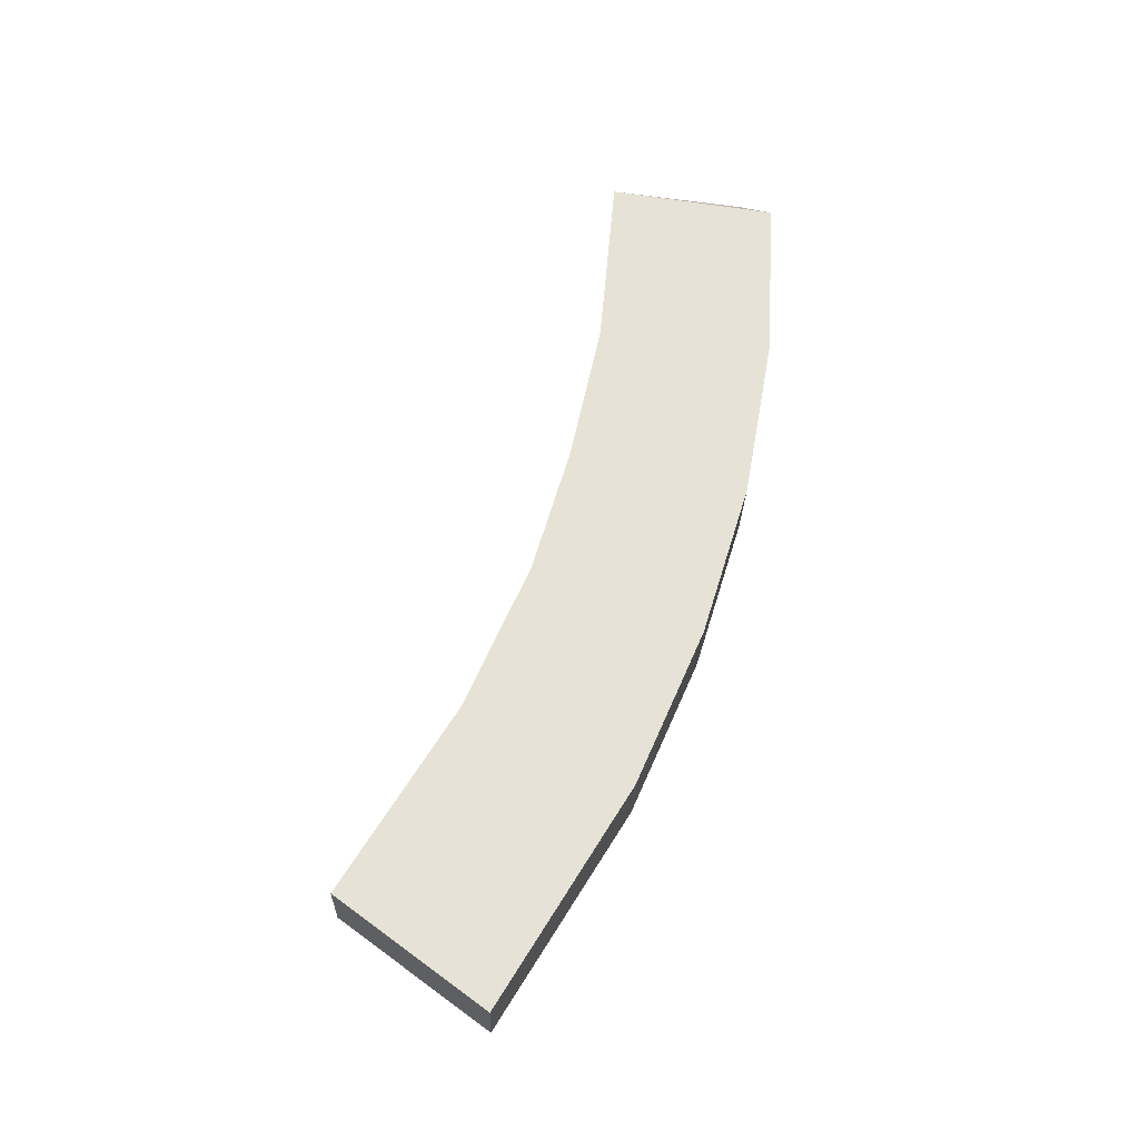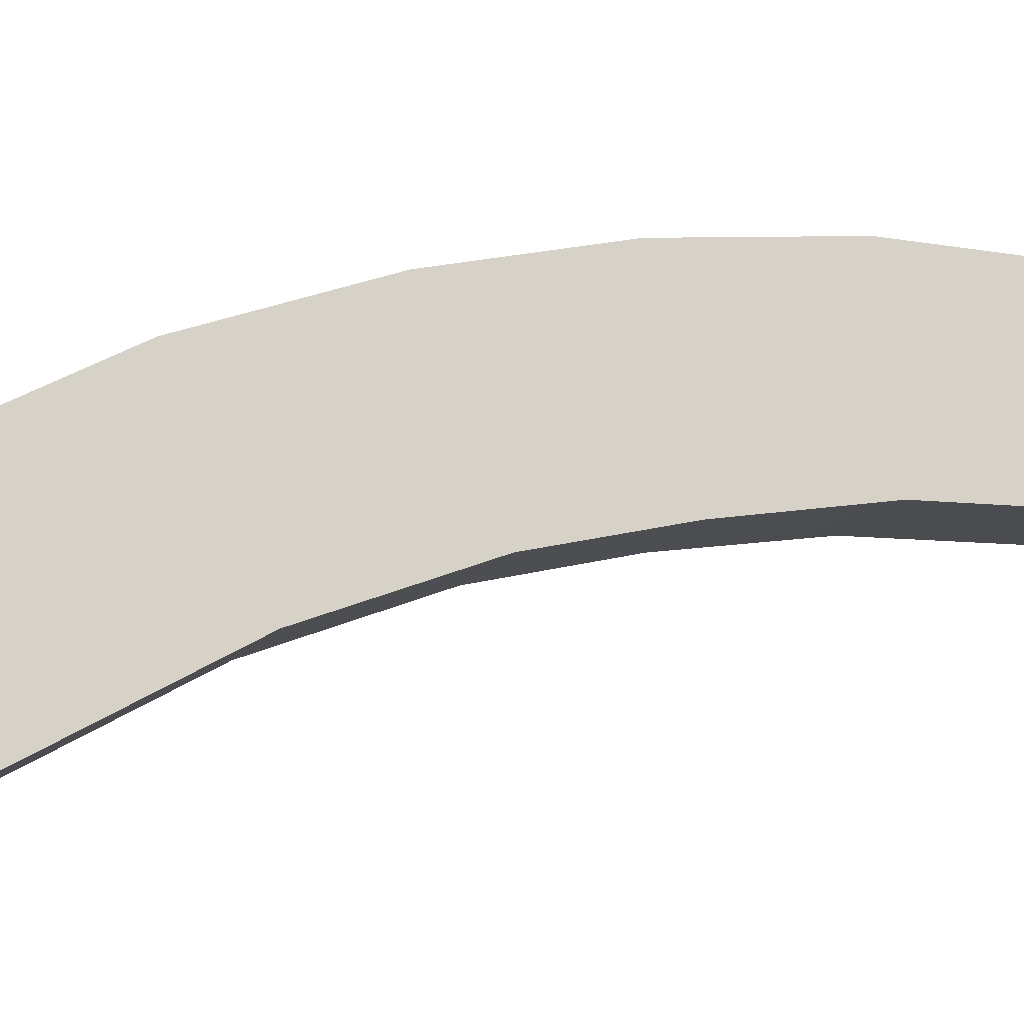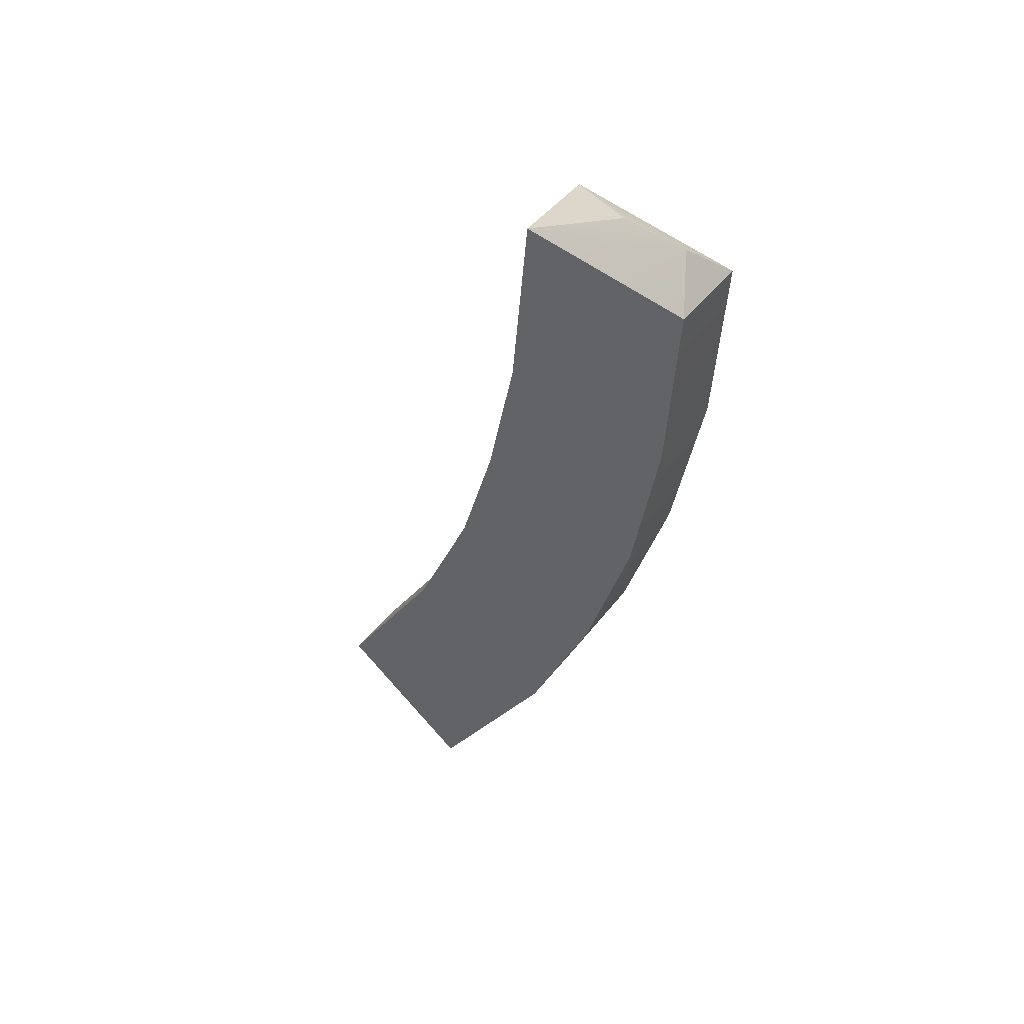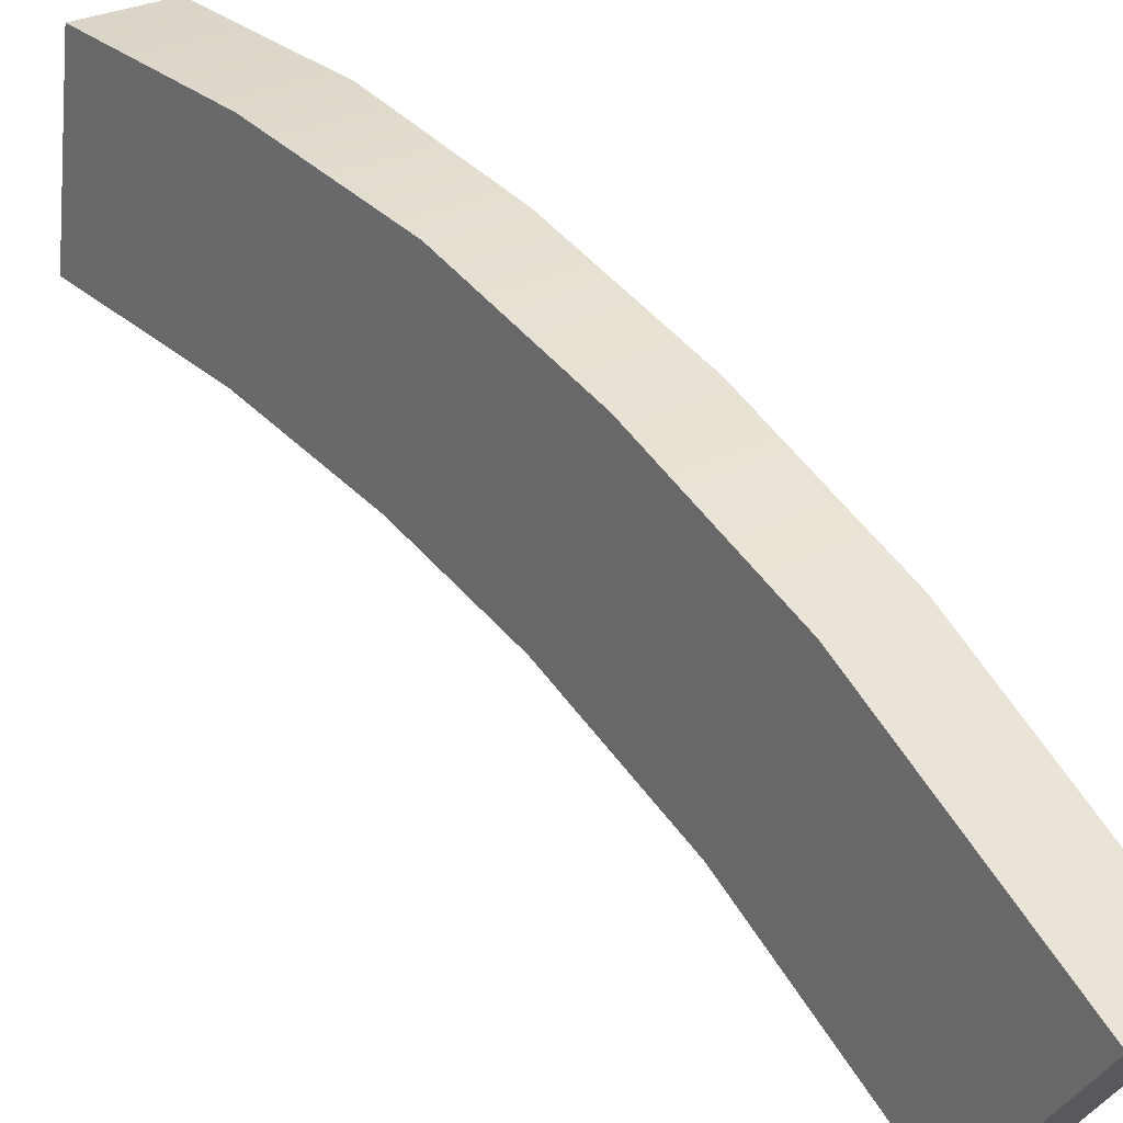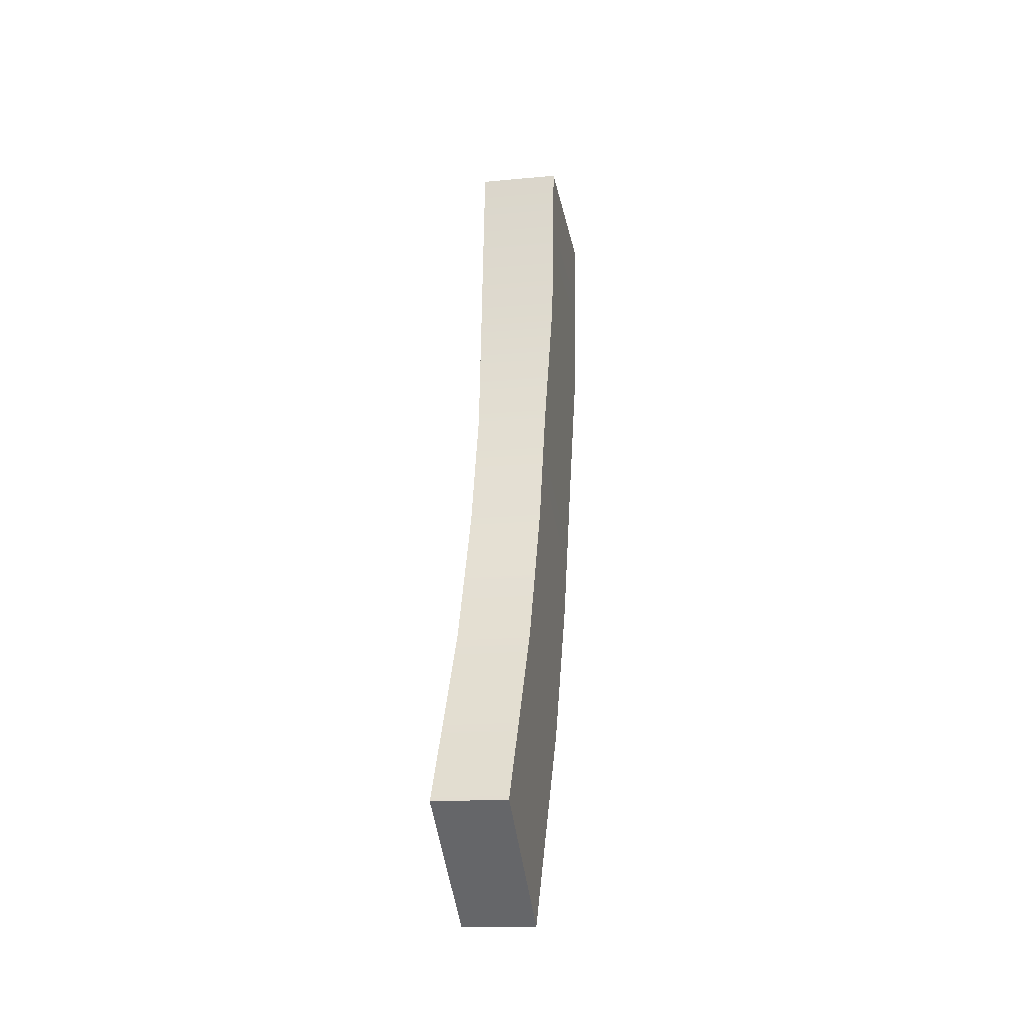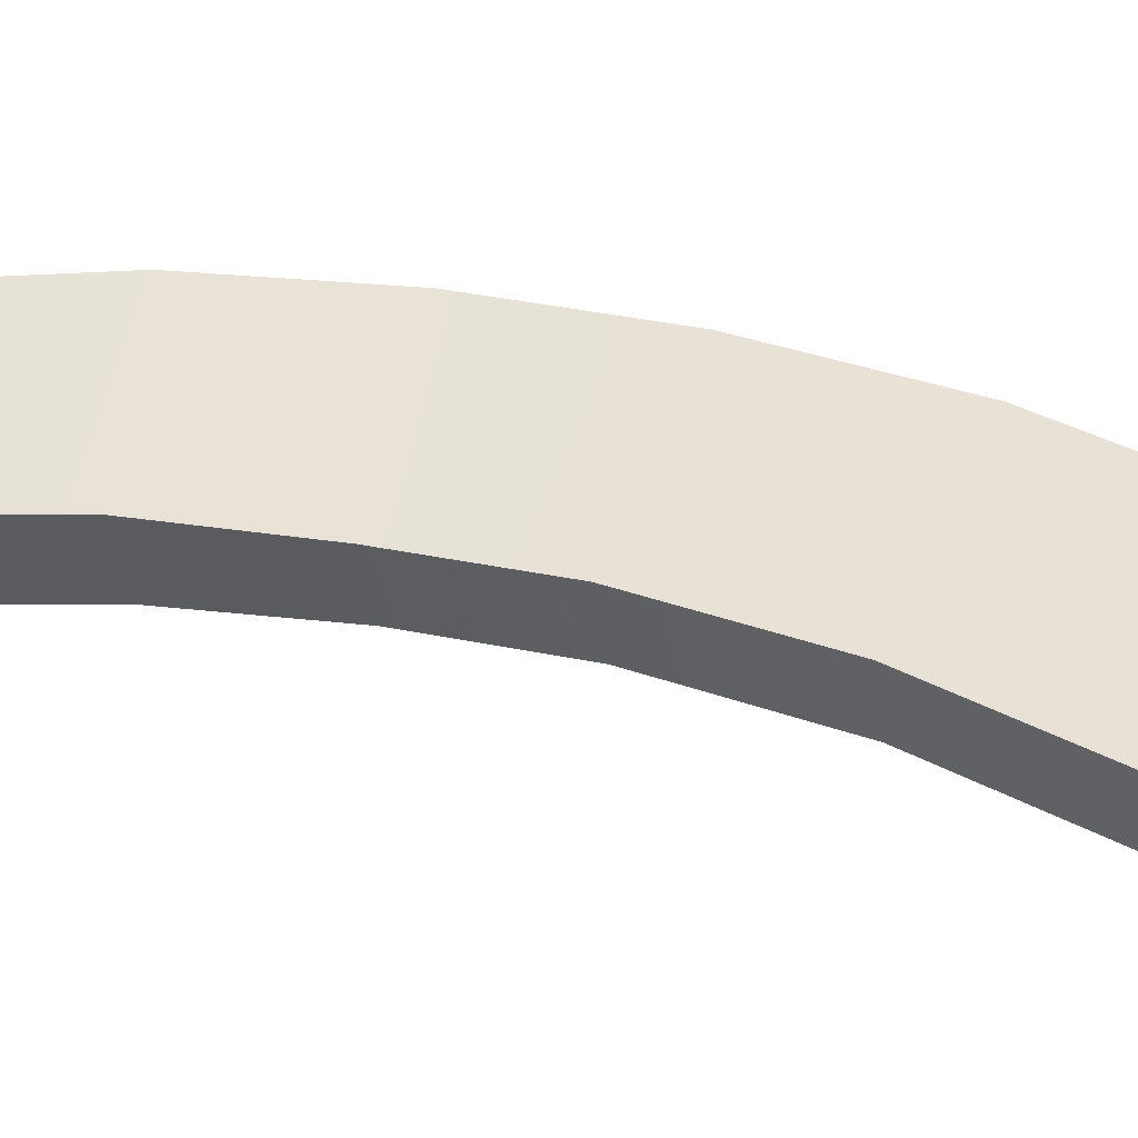
<metadata>
{"format":"obj","ext":"obj","renderer":"f3d","projection":"perspective","resolution":1024,"background":"white","views":[{"elev":-26.3,"azim":88.6,"up":"+Z"},{"elev":-17.7,"azim":-115.6,"up":"+Y"},{"elev":46.0,"azim":125.6,"up":"+Z"},{"elev":26.1,"azim":140.1,"up":"+Y"},{"elev":-16.8,"azim":10.7,"up":"+Z"},{"elev":-36.7,"azim":97.5,"up":"+Y"}]}
</metadata>
<code>
g mag_ppsh_zis_std_762x25_35_LOD1
v -0.01101 0.03937 -0.000835
v 0.01101 0.03937 -0.000835
v 3.567e-06 0.03243 0.009151
v 0.01101 -0.004824 0.005697
v -0.01101 -0.004824 0.005697
v 3.564e-06 0.01512 0.01073
v 0.01101 0.03669 -0.04649
v 0.01101 -0.009109 -0.04183
v 0.01101 0.03937 -0.000835
v 0.01101 -0.004824 0.005697
v 0.009968 0.02901 -0.08955
v 0.009968 -0.01734 -0.07913
v 0.009968 0.0164 -0.1304
v 0.009968 -0.02721 -0.1126
v 0.009968 -0.001429 -0.1713
v 0.009968 -0.04394 -0.1507
v 0.009968 -0.03576 -0.227
v 0.009968 -0.07379 -0.199
v -0.009961 0.0164 -0.1304
v -0.009961 -0.001429 -0.1713
v 0.009968 0.0164 -0.1304
v 0.009968 -0.001429 -0.1713
v 0.009968 0.02901 -0.08955
v -0.009961 0.02901 -0.08955
v 0.01101 0.03669 -0.04649
v -0.01101 0.03669 -0.04649
v 0.01101 0.03937 -0.000835
v -0.01101 0.03937 -0.000835
v -0.009961 -0.03576 -0.227
v 0.009968 -0.03576 -0.227
v -0.01101 0.03937 -0.000835
v 3.567e-06 0.03243 0.009151
v -0.01101 -0.004824 0.005697
v 3.564e-06 0.01512 0.01073
v -0.009961 -0.04394 -0.1507
v -0.009961 -0.02721 -0.1126
v 0.009968 -0.04394 -0.1507
v 0.009968 -0.02721 -0.1126
v 0.009968 -0.07379 -0.199
v -0.009961 -0.07379 -0.199
v -0.009961 -0.01734 -0.07913
v 0.009968 -0.01734 -0.07913
v 0.01101 -0.009109 -0.04183
v -0.01101 -0.009109 -0.04183
v -0.01101 -0.004824 0.005697
v 0.01101 -0.004824 0.005697
v -0.01101 -0.004824 0.005697
v -0.01101 -0.009109 -0.04183
v -0.01101 0.03937 -0.000835
v -0.01101 0.03669 -0.04649
v -0.009961 -0.01734 -0.07913
v -0.009961 0.02901 -0.08955
v -0.009961 -0.02721 -0.1126
v -0.009961 0.0164 -0.1304
v -0.009961 -0.04394 -0.1507
v -0.009961 -0.001429 -0.1713
v -0.009961 -0.07379 -0.199
v -0.009961 -0.03576 -0.227
v -0.009961 -0.03576 -0.227
v -0.009961 -0.07379 -0.199
v 0.009968 -0.03576 -0.227
v 0.009968 -0.07379 -0.199
v 0.01101 0.03937 -0.000835
v 0.01101 -0.004824 0.005697
v 3.567e-06 0.03243 0.009151
v 3.564e-06 0.01512 0.01073
g mag_ppsh_zis_std_762x25_35_LOD1_0
f 3 2 1
f 6 5 4
f 9 8 7
f 8 9 10
f 8 11 7
f 11 8 12
f 12 13 11
f 13 12 14
f 14 15 13
f 15 14 16
f 16 17 15
f 17 16 18
f 21 20 19
f 20 21 22
f 19 23 21
f 23 19 24
f 24 25 23
f 25 24 26
f 26 27 25
f 27 26 28
f 22 29 20
f 29 22 30
f 33 32 31
f 32 33 34
f 37 36 35
f 36 37 38
f 35 39 37
f 39 35 40
f 38 41 36
f 41 38 42
f 43 41 42
f 41 43 44
f 43 45 44
f 45 43 46
f 49 48 47
f 48 49 50
f 50 51 48
f 51 50 52
f 52 53 51
f 53 52 54
f 54 55 53
f 55 54 56
f 56 57 55
f 57 56 58
f 61 60 59
f 60 61 62
f 65 64 63
f 64 65 66

</code>
